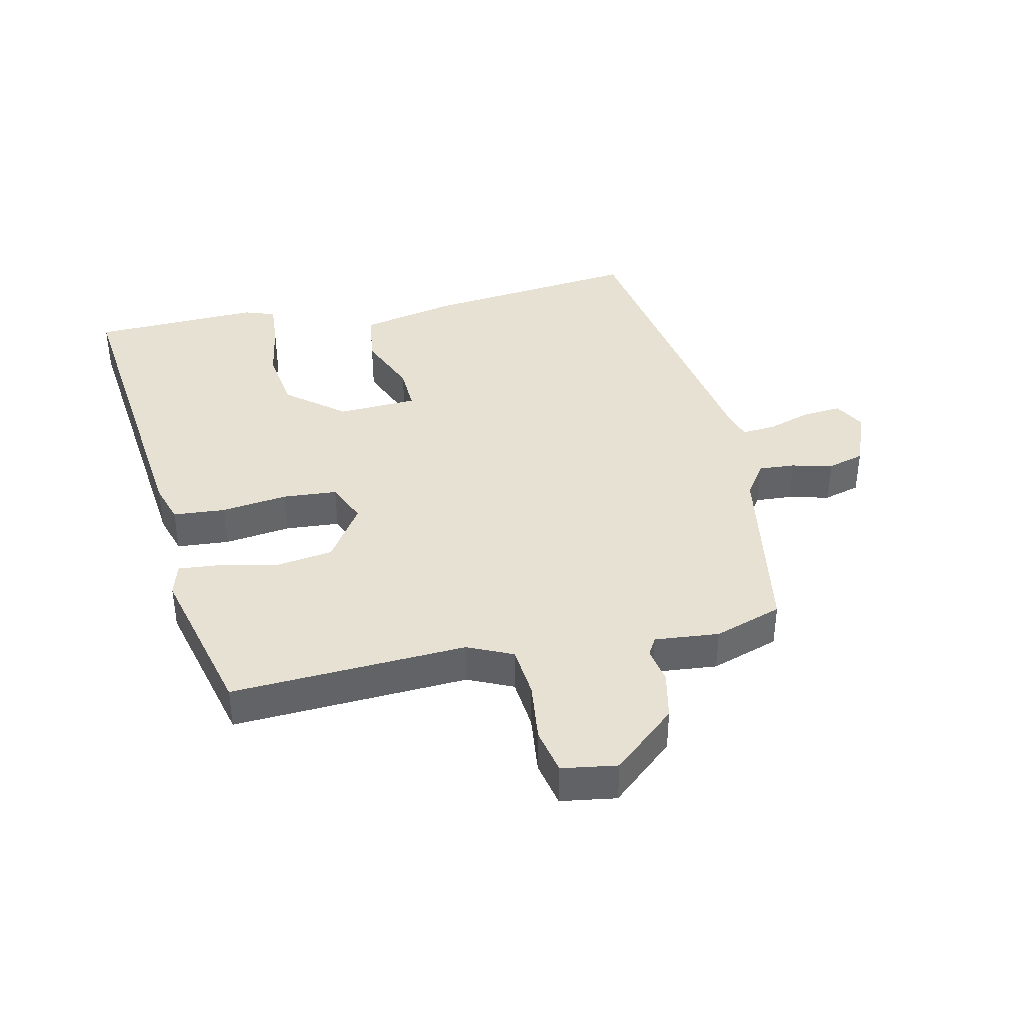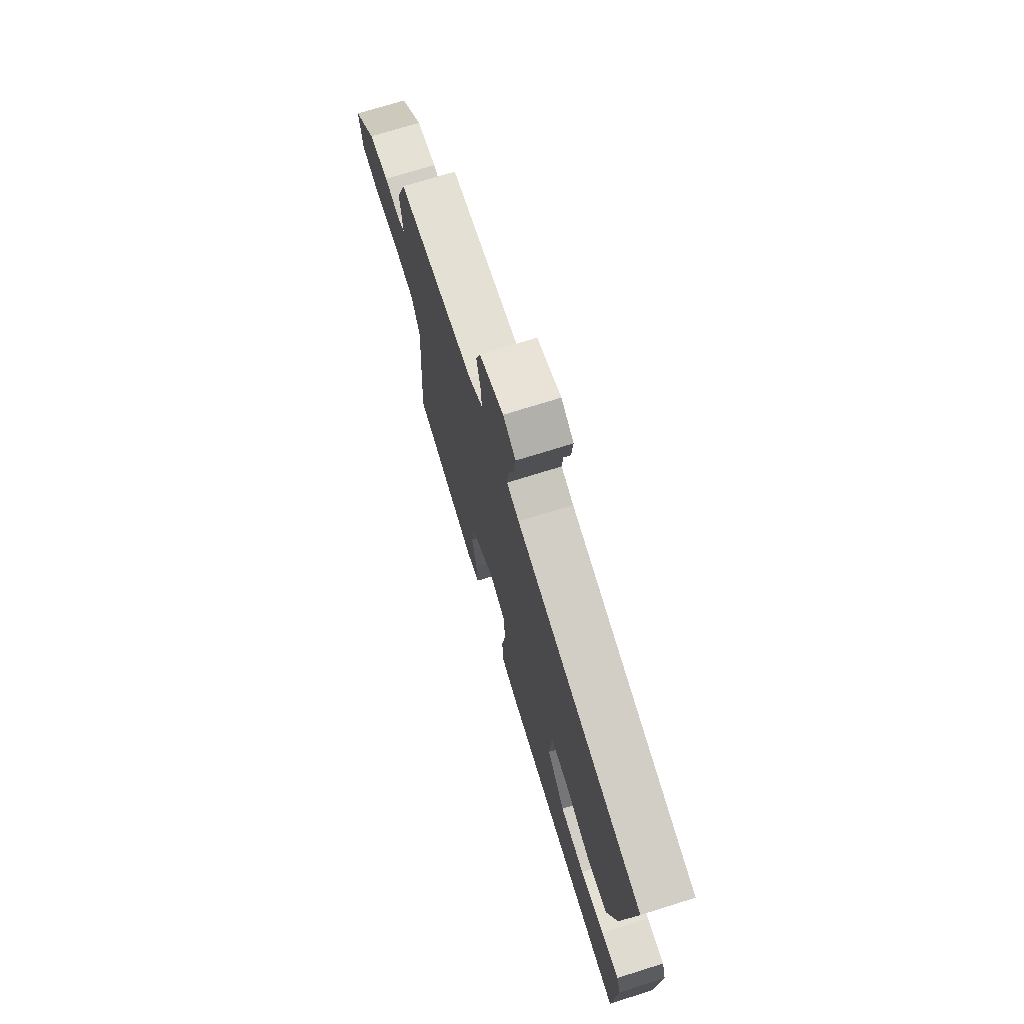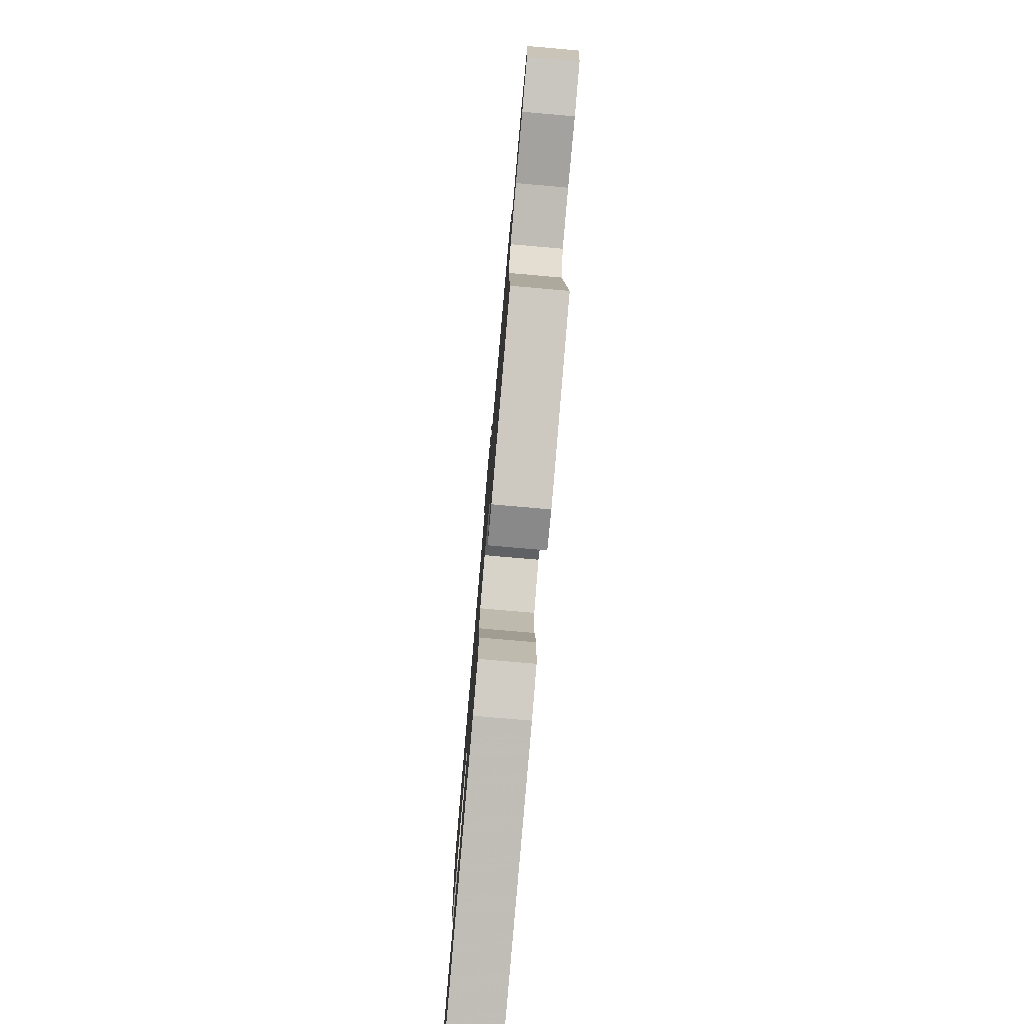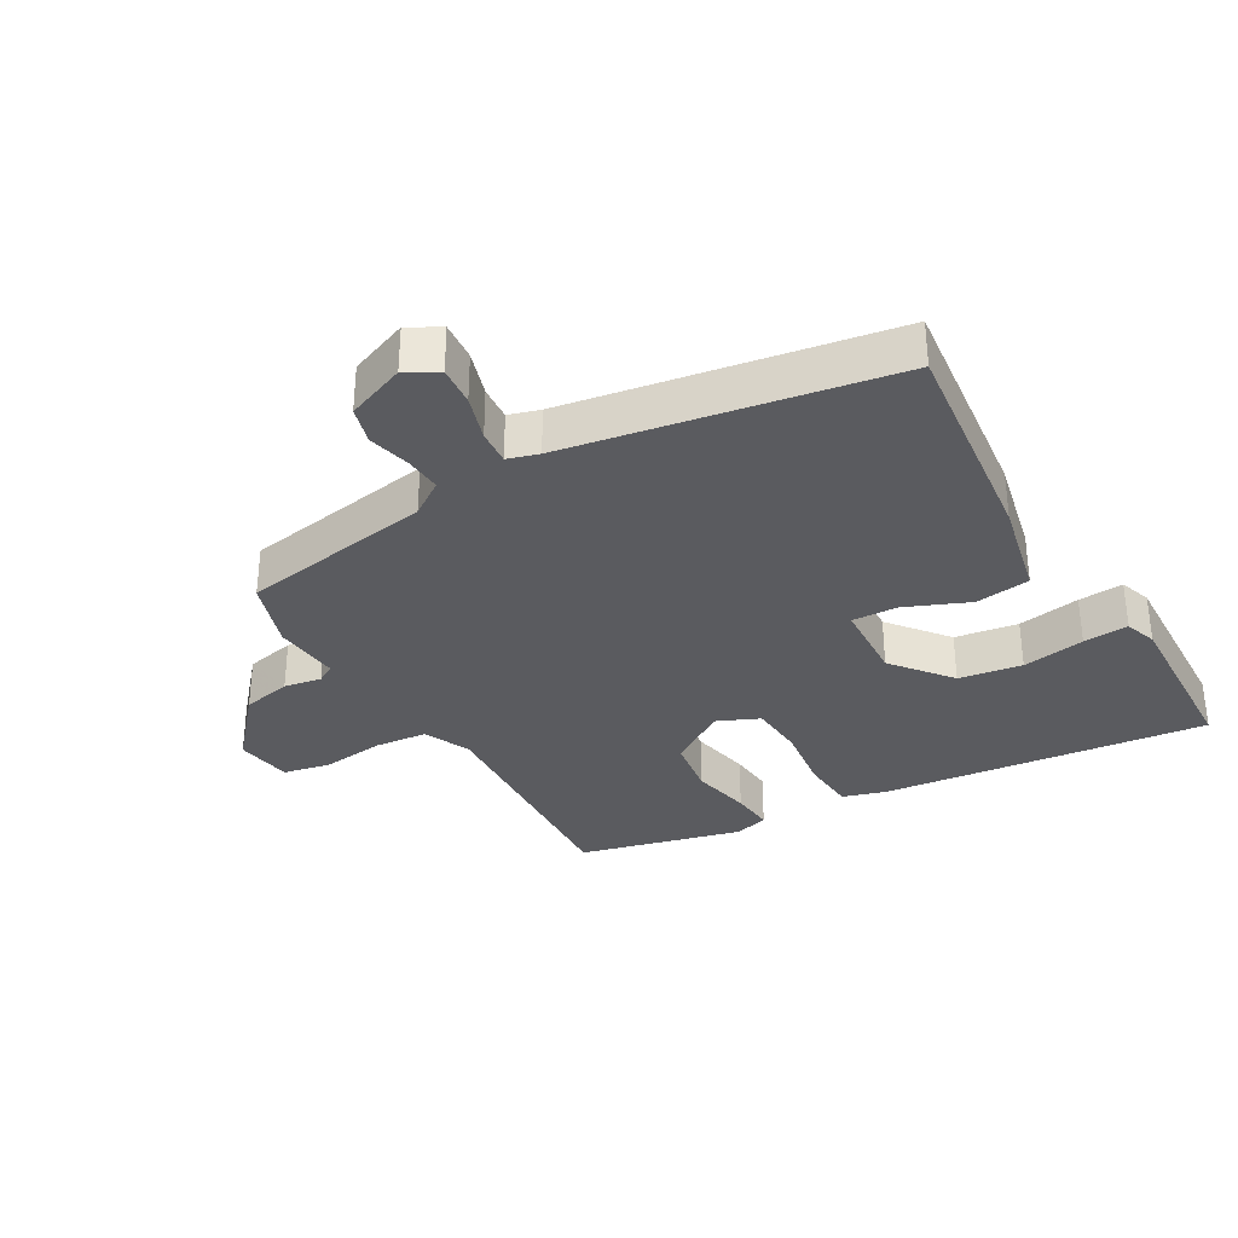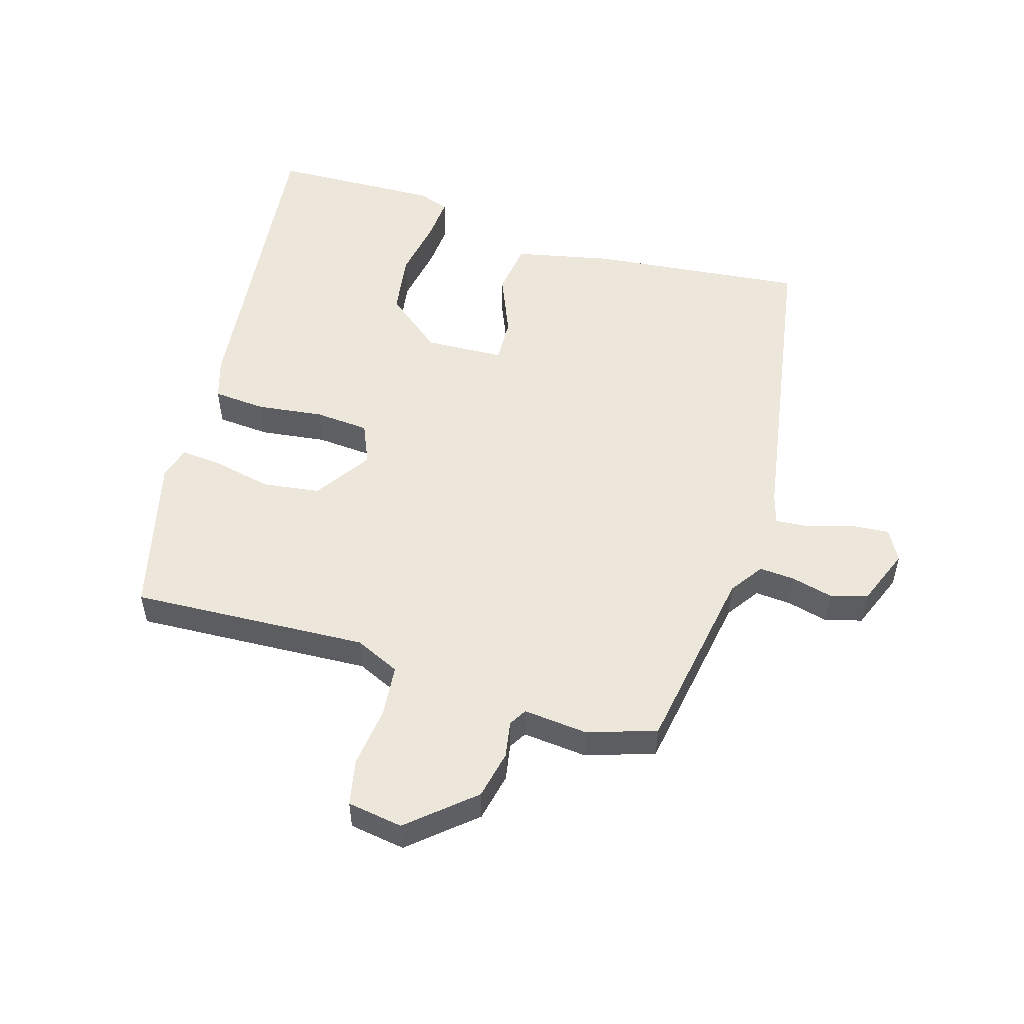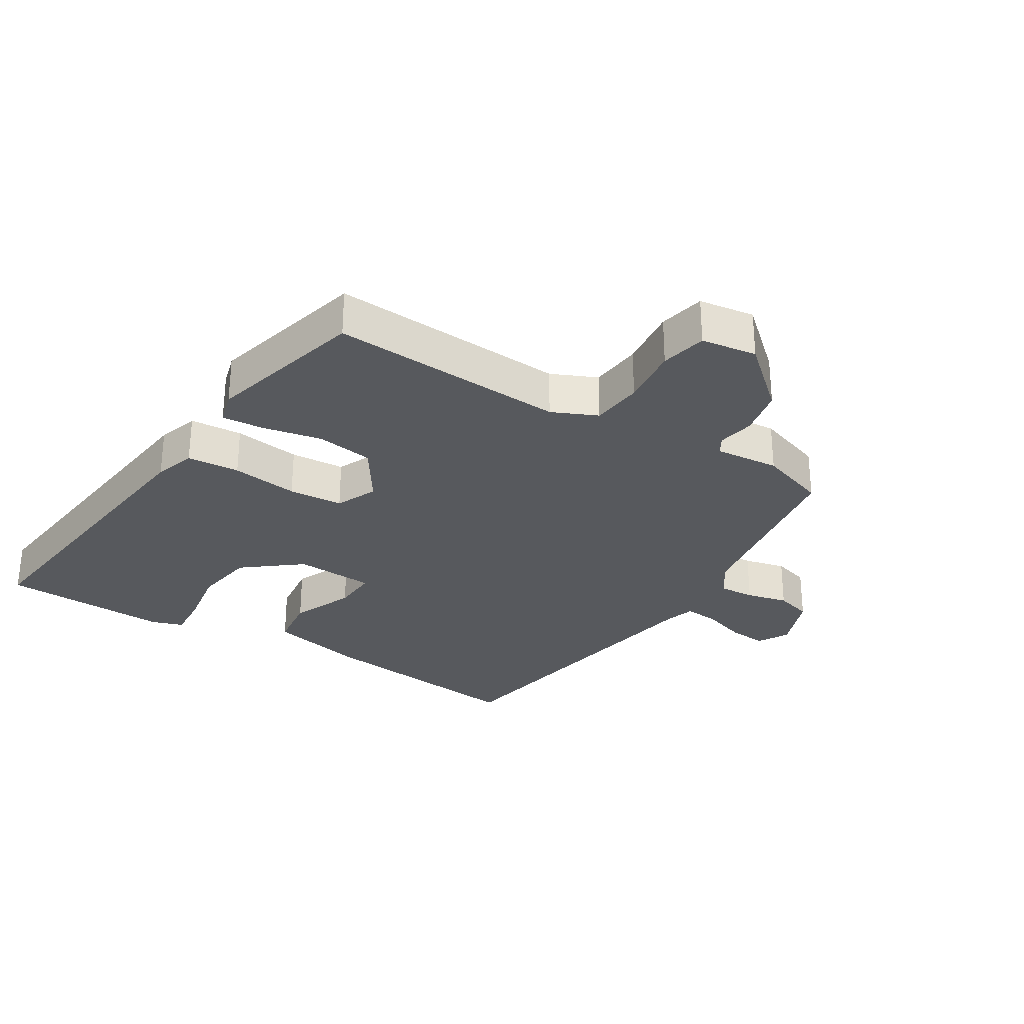
<metadata>
{"format":"obj","ext":"obj","renderer":"f3d","projection":"perspective","resolution":1024,"background":"white","views":[{"elev":39.6,"azim":-101.6,"up":"+Y"},{"elev":72.7,"azim":72.6,"up":"+Z"},{"elev":-78.4,"azim":-95.0,"up":"+Z"},{"elev":-33.2,"azim":30.9,"up":"+Y"},{"elev":52.9,"azim":-72.3,"up":"+Y"},{"elev":-29.5,"azim":-121.3,"up":"+Y"}]}
</metadata>
<code>
v 0.502 0.07 0.42
v 0.46 0.07 0.084
v 0.425 0.07 -0.066
v 0.341 0.07 -0.076
v 0.245 0.07 -0.034
v 0.175 0.07 -0.03
v 0.167 0.07 -0.154
v 0.237 0.07 -0.244
v 0.333 0.07 -0.26
v 0.429 0.07 -0.245
v 0.498 0.07 -0.241
v 0.514 0.07 -0.29
v 0.501 0.07 -0.553
v 0.004 0.07 -0.491
v -0.06 0.07 -0.47
v -0.065 0.07 -0.388
v -0.05 0.07 -0.284
v -0.055 0.07 -0.199
v -0.119 0.07 -0.17
v -0.208 0.07 -0.227
v -0.222 0.07 -0.316
v -0.204 0.07 -0.408
v -0.199 0.07 -0.474
v -0.251 0.07 -0.488
v -0.499 0.07 -0.422
v -0.474 0.07 -0.053
v -0.505 0.07 0.018
v -0.586 0.07 0.027
v -0.681 0.07 0.017
v -0.753 0.07 0.033
v -0.765 0.07 0.12
v -0.677 0.07 0.218
v -0.601 0.07 0.233
v -0.544 0.07 0.222
v -0.516 0.07 0.238
v -0.524 0.07 0.339
v -0.487 0.07 0.445
v -0.191 0.07 0.489
v -0.138 0.07 0.524
v -0.141 0.07 0.58
v -0.156 0.07 0.645
v -0.139 0.07 0.702
v -0.048 0.07 0.736
v 0 0.07 0.708
v -0.006 0.07 0.648
v -0.029 0.07 0.579
v -0.034 0.07 0.526
v 0.013 0.07 0.511
v 0.502 0 0.42
v 0.46 0 0.084
v 0.425 0 -0.066
v 0.341 0 -0.076
v 0.245 0 -0.034
v 0.175 0 -0.03
v 0.167 0 -0.154
v 0.237 0 -0.244
v 0.333 0 -0.26
v 0.429 0 -0.245
v 0.498 0 -0.241
v 0.514 0 -0.29
v 0.501 0 -0.553
v 0.004 0 -0.491
v -0.06 0 -0.47
v -0.065 0 -0.388
v -0.05 0 -0.284
v -0.055 0 -0.199
v -0.119 0 -0.17
v -0.208 0 -0.227
v -0.222 0 -0.316
v -0.204 0 -0.408
v -0.199 0 -0.474
v -0.251 0 -0.488
v -0.499 0 -0.422
v -0.474 0 -0.053
v -0.505 0 0.018
v -0.586 0 0.027
v -0.681 0 0.017
v -0.753 0 0.033
v -0.765 0 0.12
v -0.677 0 0.218
v -0.601 0 0.233
v -0.544 0 0.222
v -0.516 0 0.238
v -0.524 0 0.339
v -0.487 0 0.445
v -0.191 0 0.489
v -0.138 0 0.524
v -0.141 0 0.58
v -0.156 0 0.645
v -0.139 0 0.702
v -0.048 0 0.736
v 0 0 0.708
v -0.006 0 0.648
v -0.029 0 0.579
v -0.034 0 0.526
v 0.013 0 0.511
f 43 44 45 46
f 43 46 47
f 40 41 42 43
f 39 40 43 47
f 38 39 47 48
f 35 36 37 38
f 31 32 33 34
f 29 30 31 34
f 28 29 34 35
f 27 28 35 38
f 23 24 25 26
f 21 22 23 26
f 20 21 26 27
f 19 20 27 38
f 14 15 16 17
f 14 17 18
f 13 14 18
f 12 13 18
f 9 10 11 12
f 9 12 18
f 8 9 18
f 7 8 18 19
f 2 3 4 5
f 2 5 6
f 1 2 6
f 48 1 6
f 19 38 48
f 6 7 19 48
f 94 93 92 91
f 95 94 91
f 91 90 89 88
f 95 91 88 87
f 96 95 87 86
f 86 85 84 83
f 82 81 80 79
f 82 79 78 77
f 83 82 77 76
f 86 83 76 75
f 74 73 72 71
f 74 71 70 69
f 75 74 69 68
f 86 75 68 67
f 65 64 63 62
f 66 65 62
f 66 62 61
f 66 61 60
f 60 59 58 57
f 66 60 57
f 66 57 56
f 67 66 56 55
f 53 52 51 50
f 54 53 50
f 54 50 49
f 54 49 96
f 96 86 67
f 96 67 55 54
f 1 49 50 2
f 2 50 51 3
f 3 51 52 4
f 4 52 53 5
f 5 53 54 6
f 6 54 55 7
f 7 55 56 8
f 8 56 57 9
f 9 57 58 10
f 10 58 59 11
f 11 59 60 12
f 12 60 61 13
f 13 61 62 14
f 14 62 63 15
f 15 63 64 16
f 16 64 65 17
f 17 65 66 18
f 18 66 67 19
f 19 67 68 20
f 20 68 69 21
f 21 69 70 22
f 22 70 71 23
f 23 71 72 24
f 24 72 73 25
f 25 73 74 26
f 26 74 75 27
f 27 75 76 28
f 28 76 77 29
f 29 77 78 30
f 30 78 79 31
f 31 79 80 32
f 32 80 81 33
f 33 81 82 34
f 34 82 83 35
f 35 83 84 36
f 36 84 85 37
f 37 85 86 38
f 38 86 87 39
f 39 87 88 40
f 40 88 89 41
f 41 89 90 42
f 42 90 91 43
f 43 91 92 44
f 44 92 93 45
f 45 93 94 46
f 46 94 95 47
f 47 95 96 48
f 48 96 49 1

</code>
